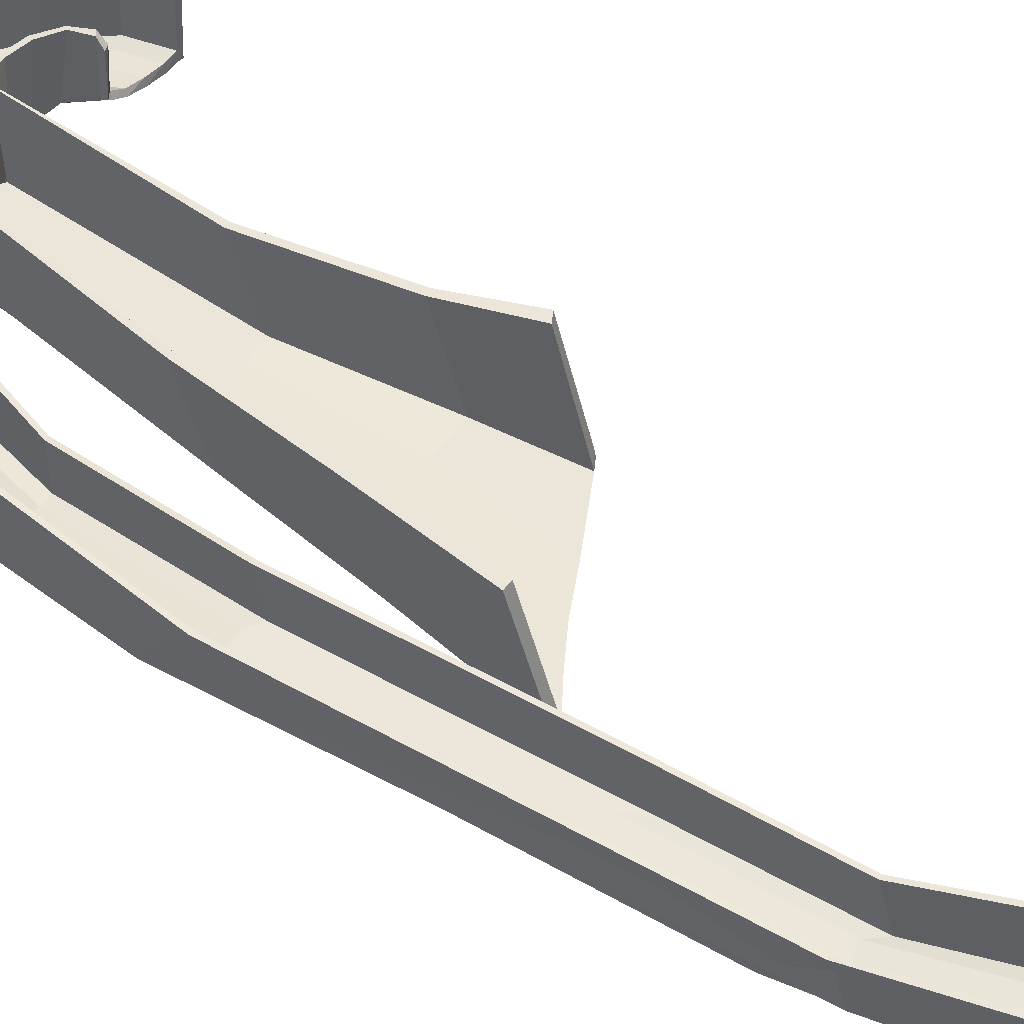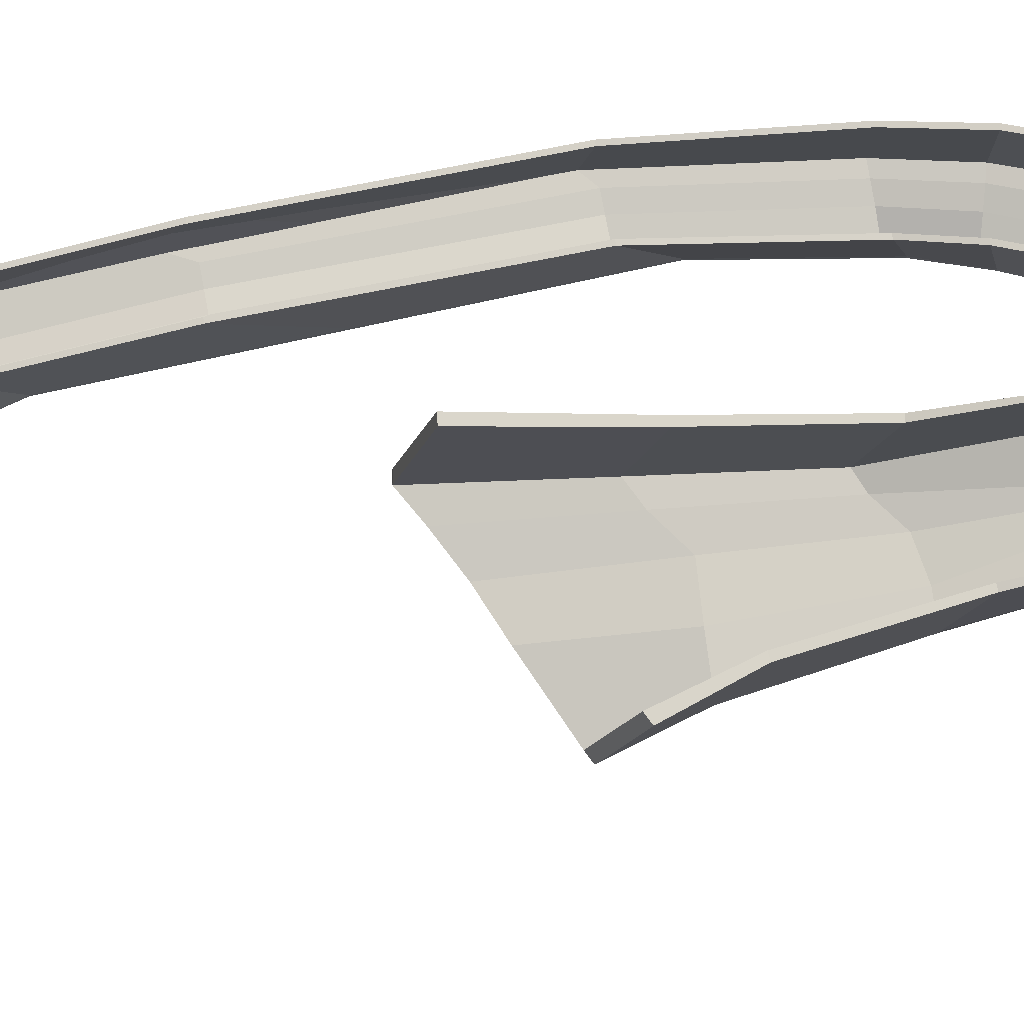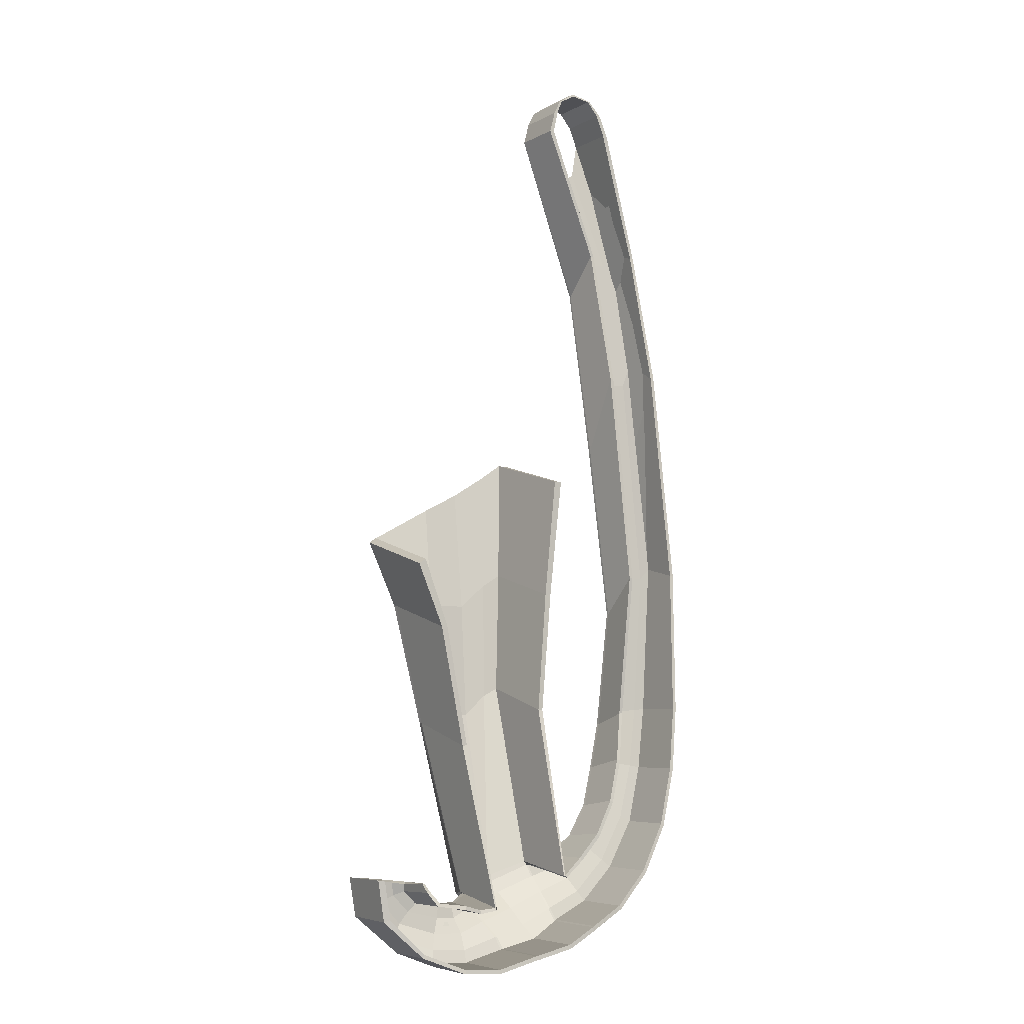
<metadata>
{"format":"obj","ext":"obj","renderer":"f3d","projection":"perspective","resolution":1024,"background":"white","views":[{"elev":48.0,"azim":-54.1,"up":"+Y"},{"elev":77.9,"azim":84.2,"up":"+Y"},{"elev":-6.1,"azim":146.9,"up":"+Z"}]}
</metadata>
<code>
o UpRamp_Cube.001
v -0.8949 -1.39 -2.732
v -0.9004 -1.311 -2.747
v 1.297 -1.326 -3.526
v 1.291 -1.247 -3.54
v -1.435 -1.934 2.681
v -1.443 -1.81 2.658
v 2.356 -1.866 0.6369
v 2.367 -1.742 0.6031
v 0.06916 -1.375 -3.335
v 0.0637 -1.296 -3.35
v 0.01799 -1.9 1.879
v 1.845 -1.58 -0.8289
v 1.84 -1.491 -0.8462
v -1.137 -1.647 -0.02659
v -1.144 -1.548 -0.04501
v 0.04165 -1.529 -0.8063
v 0.04847 -1.628 -0.7878
v -0.4321 -1.372 -2.9
v -0.7092 -1.914 2.32
v -0.4376 -1.293 -2.914
v -0.5644 -1.529 -0.2943
v -0.5576 -1.628 -0.2759
v 0.7341 -1.277 -3.513
v 0.8428 -1.863 1.461
v 0.7396 -1.356 -3.498
v 0.9131 -1.584 -0.7938
v 0.9085 -1.485 -0.8122
v 1.177 -1.254 -3.53
v 2.173 -1.893 0.7407
v 1.182 -1.333 -3.515
v 1.707 -1.588 -0.8166
v 1.691 -1.489 -0.8341
v -0.7803 -1.382 -2.728
v -1.255 -1.921 2.688
v -1 -1.538 -0.03966
v -0.9936 -1.637 -0.02123
v -0.7857 -1.303 -2.742
v 1.079 0.4043 -4.027
v 1.193 0.4114 -4.037
v 1.727 0.3873 -1.387
v 2.308 0.3628 0.005417
v -1.392 0.3061 2.085
v -1.571 0.2932 2.078
v -1.255 0.308 -0.5789
v -0.9978 0.3468 -3.244
v -1.112 0.3183 -0.5735
v 2.127 0.3357 0.1112
v 1.587 0.3788 -1.364
v -0.8831 0.3551 -3.239
v -0.9055 -0.3977 -6.697
v -0.9614 -0.2362 -6.728
v -0.9614 -0.1496 -6.74
v 0.7502 -0.4002 -7.334
v 0.717 -0.4644 -7.343
v -0.06837 -0.6309 -7.013
v -0.06745 -0.5469 -7.021
v -0.9055 -0.276 -6.715
v 0.7737 1.162 -7.544
v 0.8034 1.156 -7.554
v -0.9637 1.301 -6.93
v -0.9324 1.302 -6.939
v -4.28 -0.08947 -3.465
v -4.28 -0.006464 -3.465
v -2.997 -0.2854 -3.577
v -2.997 -0.2188 -3.577
v -2.904 -0.7713 10.66
v -2.615 -0.7875 11.11
v -1.247 -0.7713 10.51
v -2.698 0.3589 11.12
v -3.639 -0.1911 -3.521
v -3.617 -0.129 -3.27
v -2.32 -0.8148 9.652
v -2.615 0.3589 11.11
v -2.793 -0.2864 2.986
v -2.793 -0.2304 2.983
v -4.076 -0.2864 3.098
v -4.076 -0.2304 3.095
v -3.423 -0.1928 4.637
v -3.434 -0.2864 2.961
v -3.959 -0.1156 -3.493
v -2.656 -0.7609 9.916
v -3.937 -0.05779 -3.242
v -1.372 -0.7713 10.98
v -3.744 -0.1605 4.665
v -3.755 -0.2864 2.987
v -3.296 -0.256 -3.298
v -1.826 -0.7609 9.843
v -3.318 -0.2924 -3.549
v -1.455 0.3589 10.99
v -3.114 -0.2864 2.931
v -3.103 -0.16 4.609
v -3.055 -0.2529 -3.319
v -1.351 -0.7875 10.52
v -3.077 -0.2854 -3.57
v -1.372 0.3589 10.98
v -2.873 -0.2864 2.972
v -2.862 -0.1851 5.129
v -4.2 -0.08947 -3.472
v -2.801 -0.7875 10.65
v -3.985 -0.1851 5.227
v -3.996 -0.2864 3.07
v -4.178 -0.02172 -3.221
v -1.455 -0.7875 10.99
v -3.055 0.6447 -3.319
v -2.975 0.6447 -3.326
v -2.782 0.6386 4.62
v -1.247 0.3589 10.51
v -2.801 0.3589 10.65
v -2.904 0.3589 10.66
v -4.065 0.6386 4.732
v -4.258 1.145 -3.214
v -3.985 0.6386 4.727
v -1.351 0.3589 10.52
v -2.862 0.6386 4.629
v -4.178 1.145 -3.221
v -1.254 0.3297 -8.022
v -1.286 0.3448 -8.109
v -1.287 0.4553 -8.11
v -0.9671 -0.2851 -6.796
v 0.2828 0.3296 -8.301
v 0.7503 -0.1986 -7.365
v -1.016 -0.2182 -7.05
v -1.075 0.009933 -7.387
v -1.155 0.3407 -7.758
v -1.075 0.08101 -7.392
v -1.154 0.2537 -7.756
v -1.255 0.4447 -8.024
v -1.016 -0.1616 -7.057
v -0.9671 -0.4057 -6.778
v -0.9671 0.8991 -6.784
v 0.4314 -0.07384 -7.979
v -1.284 1.956 -8.107
v -1.253 1.956 -8.021
v -0.6296 0.4296 -8.363
v -0.6611 0.4584 -8.449
v -0.6593 0.5285 -8.441
v -0.1107 -0.4534 -7.138
v 0.6989 -0.4648 -7.427
v -0.2047 -0.3599 -7.376
v -0.3428 0.0066 -7.718
v -0.5043 0.2556 -8.075
v -0.5074 0.2028 -8.076
v -0.6267 0.5506 -8.362
v -0.2016 -0.3082 -7.379
v -0.1138 -0.5562 -7.124
v -0.6298 1.999 -8.441
v -0.5984 1.998 -8.354
v -3.395 -0.037 -4.503
v -3.006 0.1085 -5.604
v -2.434 0.1992 -6.491
v -1.753 0.2327 -7.097
v -2.108 0.4306 -7.717
v -2.905 0.3549 -7.017
v -3.56 0.2695 -6.028
v -3.995 0.0997 -4.816
v -4.03 1.308 -4.618
v -3.623 1.468 -5.891
v -2.97 1.63 -6.94
v -2.149 1.793 -7.688
v -1.576 -0.02709 -6.837
v -2.102 0.0926 -6.343
v -2.634 -0.006777 -5.597
v -3.024 -0.1948 -4.643
v -3.343 -0.106 -4.701
v -2.943 0.03557 -5.74
v -2.37 0.124 -6.568
v -1.717 0.1424 -7.123
v -2.097 0.4185 -7.614
v -2.903 0.3349 -6.884
v -3.546 0.2466 -5.855
v -3.951 0.07805 -4.603
v -3.712 0.04998 -4.56
v -3.315 0.1999 -5.748
v -2.702 0.2858 -6.716
v -1.943 0.3619 -7.394
v -2.735 0.8713 -4.388
v -2.389 1.07 -5.316
v -1.899 1.234 -6.041
v -1.424 1.222 -6.56
v -1.473 1.233 -6.628
v -1.966 1.234 -6.098
v -2.466 1.071 -5.352
v -2.816 0.8713 -4.402
v -2.097 1.793 -7.614
v -2.903 1.63 -6.884
v -3.546 1.468 -5.855
v -3.949 1.308 -4.603
v -2.784 -0.1882 -4.6
v -2.403 0.01311 -5.489
v -1.901 0.1125 -6.175
v -1.447 -0.09781 -6.623
v -1.398 0.008452 -6.567
v -1.834 0.2178 -6.118
v -2.326 0.08319 -5.453
v -2.702 -0.1589 -4.586
v -3.078 -0.1568 -4.445
v -2.698 0.05321 -5.46
v -2.167 0.1611 -6.266
v -1.611 0.05391 -6.814
v -2.702 -0.09607 -4.586
v -2.326 0.1675 -5.453
v -1.834 0.305 -6.118
v -1.398 0.09919 -6.574
v -3.995 0.01549 -4.816
v -3.56 0.1562 -6.028
v -2.905 0.2373 -7.017
v -2.108 0.3106 -7.717
v -2.056 0.3062 -7.643
v -2.838 0.2373 -6.961
v -3.482 0.1562 -5.992
v -3.914 0.01549 -4.802
v -1.902 0.2669 -7.423
v -2.637 0.1923 -6.793
v -3.251 0.111 -5.884
v -3.669 -0.01111 -4.759
v -1.48 -0.005251 -6.603
v -1.966 0.1826 -6.098
v -2.466 0.0749 -5.352
v -2.839 -0.151 -4.402
v -2.446 -0.5301 6.796
v -3.703 -0.5753 6.907
v -3.069 -0.5079 7.649
v -2.446 -0.5753 6.797
v -3.703 -0.5301 6.906
v -3.075 -0.5753 6.811
v -3.383 -0.4765 7.677
v -3.389 -0.5753 6.838
v -2.755 -0.4762 7.622
v -2.761 -0.5753 6.783
v -2.525 -0.5753 6.793
v -2.52 -0.4772 7.872
v -3.619 -0.4772 7.968
v -3.624 -0.5753 6.89
v -2.441 0.3262 7.614
v -3.697 0.3262 7.724
v -2.52 0.3262 7.622
v -3.619 0.3262 7.718
v -3.191 -0.1288 -0.9518
v -4.474 -0.07276 -0.8407
v -3.833 -0.1288 -0.9283
v -3.191 -0.07276 -0.953
v -4.474 -0.1288 -0.8395
v -3.815 -0.07137 -0.1076
v -4.154 -0.1288 -0.901
v -4.136 -0.04042 -0.07927
v -3.512 -0.1288 -0.9571
v -3.495 -0.04024 -0.1354
v -3.254 -0.03784 0.05995
v -3.272 -0.1288 -0.9534
v -4.394 -0.1288 -0.8551
v -4.377 -0.03784 0.1582
v -4.457 0.8223 -0.03561
v -3.174 0.8223 -0.1479
v -3.254 0.8223 -0.1401
v -4.377 0.8223 -0.04186
v -2.698 -0.7713 11.12
v -2.35 -0.7875 11.42
v -2.399 -0.7713 11.43
v -2.35 0.3589 11.42
v -1.526 0.3589 11.28
v -1.575 0.3589 11.29
v -2.399 0.3589 11.43
v -1.575 -0.7875 11.29
v -1.526 -0.7713 11.28
v -1.944 -0.7301 11.55
v -1.944 -0.7172 11.55
v -1.955 0.3137 11.5
v -1.944 0.307 11.55
v 0.133 0.3275 -8.557
v 0.1015 0.3456 -8.643
v 0.1064 0.456 -8.642
v 0.6766 -0.4357 -7.423
v 0.4398 0.02958 -7.977
v 0.216 1.945 -8.633
v 0.5493 -0.3424 -7.657
v 0.396 -0.07273 -7.966
v 0.2372 0.3284 -8.292
v 0.4018 0.02795 -7.964
v 0.2325 0.2415 -8.293
v 0.1379 0.4422 -8.556
v 0.5554 -0.2649 -7.659
v 0.6973 -0.6773 -7.384
v 0.7391 0.9166 -7.372
v 0.7441 -0.3412 -7.363
v 0.1653 1.956 -8.625
v 0.1969 1.952 -8.538
v -0.6571 0.6278 -8.456
v 2.942 -0.1238 -7.412
v 2.474 -0.1489 -7.914
v 1.703 0.06164 -8.161
v 1.074 0.1614 -8.18
v 1.003 0.3789 -8.884
v 1.75 0.2297 -8.867
v 2.574 0.04762 -8.536
v 3.536 -0.07996 -7.699
v 3.582 1.148 -7.701
v 2.802 1.45 -8.468
v 1.898 1.698 -8.837
v 1.106 1.836 -8.874
v 1.07 -0.1936 -7.855
v 1.538 -0.03883 -7.836
v 2.182 -0.1488 -7.71
v 2.659 -0.2276 -7.251
v 2.957 -0.2626 -7.391
v 2.318 -0.1973 -7.961
v 1.625 -0.004571 -8.18
v 1.033 0.05192 -8.18
v 1.059 0.3617 -8.799
v 1.833 0.2034 -8.764
v 2.724 0.02661 -8.408
v 3.45 -0.02851 -7.665
v 3.233 -0.08574 -7.548
v 2.625 -0.0754 -8.191
v 1.788 0.1529 -8.506
v 1.063 0.297 -8.531
v 2.387 0.9778 -7.11
v 2.173 1.095 -7.39
v 1.627 1.277 -7.459
v 1.219 1.208 -7.577
v 1.212 1.228 -7.657
v 1.643 1.287 -7.545
v 2.224 1.09 -7.451
v 2.452 1.023 -7.154
v 1.114 1.834 -8.785
v 1.883 1.698 -8.75
v 2.773 1.451 -8.394
v 3.476 1.226 -7.651
v 2.439 -0.1435 -7.156
v 2.039 -0.1085 -7.526
v 1.484 -0.1468 -7.594
v 1.089 -0.2878 -7.603
v 1.108 -0.1629 -7.525
v 1.481 -0.0569 -7.512
v 1.995 -0.03361 -7.458
v 2.368 -0.08895 -7.123
v 2.644 -0.1251 -7.291
v 2.29 -0.09139 -7.665
v 1.615 0.02549 -7.817
v 1.112 -0.08298 -7.858
v 2.372 -0.002692 -7.119
v 2.001 0.04699 -7.45
v 1.489 0.03419 -7.513
v 1.116 -0.06988 -7.53
v 3.531 -0.2171 -7.703
v 2.569 -0.0645 -8.538
v 1.745 0.1124 -8.868
v 0.9978 0.2592 -8.885
v 1.006 0.2526 -8.796
v 1.73 0.1118 -8.782
v 2.533 -0.06546 -8.461
v 3.461 -0.21 -7.661
v 1.021 0.2064 -8.528
v 1.685 0.06544 -8.524
v 2.447 -0.0964 -8.241
v 3.249 -0.2513 -7.542
v 1.128 -0.1668 -7.607
v 1.549 -0.04376 -7.572
v 2.13 -0.0389 -7.486
v 2.421 -0.03501 -7.204
v 0.5897 -0.2574 -7.671
v 0.1497 0.3351 -8.652
v 0.1545 0.4432 -8.651
v 0.5809 -0.3392 -7.668
v 0.1875 0.4296 -8.565
v 0.7701 1.179 -7.608
v 0.2463 1.941 -8.547
v 0.18 0.3226 -8.566
v 0.2754 0.2403 -8.302
v 0.7078 -0.3983 -7.437
v -1.113 0.08574 -7.378
v -1.324 1.948 -8.083
v -1.111 0.008963 -7.374
v -1.191 0.3431 -7.736
v -0.9971 -0.3214 -6.782
v -1.051 -0.1516 -7.045
v -1.323 0.3365 -8.086
v -1.324 0.4448 -8.087
v -1.049 -0.2086 -7.039
v -1.294 0.435 -8
v -0.9994 1.304 -6.977
v -1.291 1.948 -7.997
v -1.291 0.327 -8
v -1.188 0.2537 -7.735
v -0.9994 -0.2563 -6.791
v 2.469 0.04467 -7.044
v 2.71 -0.06985 -7.005
v 2.379 -0.02334 -6.999
v 2.38 0.04901 -6.993
v 2.47 0.8548 -6.985
v 3.369 -0.2228 -6.887
v 3.036 -0.2232 -6.923
v 3.623 1.255 -6.843
v 3.741 1.177 -6.821
v 2.701 -0.1785 -6.963
v 2.459 -0.07671 -6.993
v 3.616 -0.1736 -6.863
v 3.7 -0.05633 -6.85
v 3.698 -0.1815 -6.855
v 2.39 0.7947 -6.98
v 3.358 -0.06225 -6.902
v 3.608 0.000347 -6.873
v 3.034 -0.08333 -6.949
f 10 23 56
f 12 13 8 7
f 34 6 5
f 14 15 2 1
f 36 34 5 14
f 28 32 48 38
f 27 23 10 16
f 26 24 11 17
f 3 30 282 54
f 25 26 17 9
f 24 27 16 11
f 13 4 39 40
f 33 36 14 1
f 5 6 15 14
f 3 4 13 12
f 9 17 22 18
f 11 16 21 19
f 49 37 57 61
f 16 10 20 21
f 17 11 19 22
f 29 32 27 24
f 30 31 26 25
f 31 29 24 26
f 32 28 23 27
f 38 39 59 58
f 20 10 56
f 12 7 29 31
f 7 8 29
f 3 12 31 30
f 15 6 43 44
f 2 45 60 52
f 25 9 55
f 18 22 36 33
f 19 21 35 34
f 21 20 37 35
f 22 19 34 36
f 46 49 45 44
f 42 46 44 43
f 40 39 38 48
f 41 40 48 47
f 2 15 44 45
f 34 35 46 42
f 29 8 41 47
f 6 34 42 43
f 32 29 47 48
f 8 13 40 41
f 37 20 56 57
f 35 37 49 46
f 50 57 56 55
f 57 52 60 61
f 55 56 53 54
f 51 52 57 50
f 53 58 59
f 39 4 53 59
f 33 1 51 50
f 1 2 52 51
f 18 33 50 55
f 30 25 55 282
f 45 49 61 60
f 9 18 55
f 28 38 58 53
f 4 3 54 53
f 23 28 53 56
f 370 375 128 125
f 223 220 68
f 103 83 264 263
f 242 239 63 62
f 233 99 66 221
f 248 97 114 254
f 247 86 71 243
f 229 87 72 225
f 113 93 103 89
f 51 374 129 50
f 246 90 79 240
f 228 91 78 222
f 241 65 105 253
f 250 101 76 242
f 221 224 77 76
f 238 241 75 74
f 240 79 85 244
f 222 78 84 226
f 381 379 127 133
f 243 71 82 245
f 225 72 81 227
f 108 109 69 73
f 231 97 91 228
f 249 96 90 246
f 107 113 89 95
f 230 93 87 229
f 248 92 86 247
f 380 60 61 130
f 373 370 125 124
f 223 68 93 230
f 66 99 67 256
f 238 74 96 249
f 224 66 109 235
f 377 371 132 118
f 378 372 123 122
f 244 85 101 250
f 226 84 100 232
f 245 82 102 251
f 227 81 99 233
f 256 67 257 258
f 255 115 111 252
f 237 112 110 235
f 253 105 104 254
f 234 106 114 236
f 239 77 110 252
f 232 100 112 237
f 93 68 83 103
f 68 107 95 83
f 231 93 113 236
f 220 75 106 234
f 379 373 124 127
f 251 102 115 255
f 124 125 140 141
f 122 123 140 139
f 129 122 139 145
f 343 332 284 121
f 125 128 144 140
f 119 57 56 137
f 126 116 134 142
f 57 119 130 61
f 382 376 117 116
f 376 377 118 117
f 383 382 116 126
f 374 378 122 129
f 371 381 133 132
f 372 383 126 123
f 384 380 130 119
f 375 384 119 128
f 145 137 56 55
f 142 141 140
f 134 143 141 142
f 140 144 139
f 143 136 146 147
f 139 144 137 145
f 135 136 143 134
f 132 133 147 146
f 128 119 137 144
f 118 132 146 136
f 50 129 145 55
f 123 126 142 140
f 133 127 143 147
f 116 117 135 134
f 127 124 141 143
f 117 118 136 135
f 86 92 219 196
f 196 219 218 197
f 197 218 217 198
f 198 217 216 199
f 65 64 195 200
f 200 195 194 201
f 201 194 193 202
f 202 193 192 203
f 92 104 183 219
f 219 183 182 218
f 218 182 181 217
f 217 181 180 216
f 70 80 215 164
f 164 215 214 165
f 165 214 213 166
f 166 213 212 167
f 111 115 187 156
f 156 187 186 157
f 157 186 185 158
f 158 185 184 159
f 94 88 163 188
f 188 163 162 189
f 189 162 161 190
f 190 161 160 191
f 80 98 211 215
f 215 211 210 214
f 214 210 209 213
f 213 209 208 212
f 62 63 155 204
f 204 155 154 205
f 205 154 153 206
f 206 153 152 207
f 98 62 204 211
f 211 204 205 210
f 210 205 206 209
f 209 206 207 208
f 105 65 200 176
f 176 200 201 177
f 177 201 202 178
f 178 202 203 179
f 102 82 172 171
f 171 172 173 170
f 170 173 174 169
f 169 174 175 168
f 88 70 164 163
f 163 164 165 162
f 162 165 166 161
f 161 166 167 160
f 63 111 156 155
f 155 156 157 154
f 154 157 158 153
f 153 158 159 152
f 82 71 148 172
f 172 148 149 173
f 173 149 150 174
f 174 150 151 175
f 104 105 176 183
f 183 176 177 182
f 182 177 178 181
f 181 178 179 180
f 115 102 171 187
f 187 171 170 186
f 186 170 169 185
f 185 169 168 184
f 64 94 188 195
f 195 188 189 194
f 194 189 190 193
f 193 190 191 192
f 71 86 196 148
f 148 196 197 149
f 149 197 198 150
f 150 198 199 151
f 68 220 234 107
f 97 231 236 114
f 99 232 237 108
f 107 234 236 113
f 108 237 235 109
f 85 227 233 101
f 81 226 232 99
f 77 224 235 110
f 74 223 230 96
f 96 230 229 90
f 93 231 228 87
f 79 225 227 85
f 72 222 226 81
f 66 224 221
f 87 228 222 72
f 90 229 225 79
f 101 233 221 76
f 74 75 220 223
f 100 251 255 112
f 63 239 252 111
f 106 253 254 114
f 112 255 252 110
f 84 245 251 100
f 80 244 250 98
f 64 238 249 94
f 97 248 247 91
f 94 249 246 88
f 78 243 245 84
f 70 240 244 80
f 64 65 241 238
f 98 250 242 62
f 75 241 253 106
f 88 246 240 70
f 91 247 243 78
f 92 248 254 104
f 76 77 239 242
f 109 66 256 69
f 99 108 73 67
f 259 262 268 267
f 264 260 268 266
f 95 89 261 260
f 83 95 260 264
f 89 103 263 261
f 67 73 259 257
f 69 256 258 262
f 73 69 262 259
f 266 265 267 268
f 260 261 267 268
f 258 257 265 266
f 263 264 266 265
f 261 263 265 267
f 262 258 266 268
f 257 259 267 265
f 273 360 281 278
f 284 138 282 54
f 366 364 280 286
f 365 59 58 283
f 120 273 278 277
f 362 274 285 271
f 363 131 276 275
f 364 120 277 280
f 277 278 140 141
f 275 276 140 139
f 282 275 139 145
f 339 356 369 360
f 278 281 144 140
f 272 53 56 137
f 279 269 134 142
f 53 272 283 58
f 59 121 53 58
f 367 361 270 269
f 361 362 271 270
f 368 367 269 279
f 138 363 275 282
f 274 366 286 285
f 131 368 279 276
f 369 365 283 272
f 121 284 54 53
f 360 369 272 281
f 143 287 146 147
f 135 287 143 134
f 285 286 147 146
f 281 272 137 144
f 271 285 146 287
f 54 282 145 55
f 276 279 142 140
f 286 280 143 147
f 269 270 135 134
f 280 277 141 143
f 270 271 287 135
f 336 359 358 337
f 337 358 357 338
f 338 357 356 339
f 340 335 334 341
f 341 334 333 342
f 342 333 332 343
f 359 323 322 358
f 358 322 321 357
f 357 321 320 356
f 304 355 354 305
f 305 354 353 306
f 306 353 352 307
f 296 327 326 297
f 297 326 325 298
f 298 325 324 299
f 328 303 302 329
f 329 302 301 330
f 330 301 300 331
f 355 351 350 354
f 354 350 349 353
f 353 349 348 352
f 344 295 294 345
f 345 294 293 346
f 346 293 292 347
f 351 344 345 350
f 350 345 346 349
f 349 346 347 348
f 316 340 341 317
f 317 341 342 318
f 318 342 343 319
f 311 312 313 310
f 310 313 314 309
f 309 314 315 308
f 303 304 305 302
f 302 305 306 301
f 301 306 307 300
f 295 296 297 294
f 294 297 298 293
f 293 298 299 292
f 312 288 289 313
f 313 289 290 314
f 314 290 291 315
f 323 316 317 322
f 322 317 318 321
f 321 318 319 320
f 327 311 310 326
f 326 310 309 325
f 325 309 308 324
f 335 328 329 334
f 334 329 330 333
f 333 330 331 332
f 288 336 337 289
f 289 337 338 290
f 290 338 339 291
f 356 320 365 369
f 307 352 368 131
f 299 324 366 274
f 331 300 363 138
f 352 348 367 368
f 347 292 362 361
f 348 347 361 367
f 319 343 121 59
f 308 315 120 364
f 300 307 131 363
f 292 299 274 362
f 315 291 273 120
f 320 319 59 365
f 324 308 364 366
f 332 331 138 284
f 291 339 360 273
f 199 216 384 375
f 203 192 51 52
f 216 180 380 384
f 167 212 383 372
f 159 184 381 371
f 191 160 378 374
f 212 208 382 383
f 207 152 377 376
f 208 207 376 382
f 179 203 52 60
f 168 175 373 379
f 160 167 372 378
f 152 159 371 377
f 175 151 370 373
f 180 179 60 380
f 184 168 379 381
f 192 191 374 51
f 151 199 375 370
f 323 359 385 389
f 288 312 400 402
f 359 336 386 385
f 304 303 394 391
f 316 340 388 399
f 295 344 398 397
f 303 328 395 394
f 328 335 387 395
f 355 304 391 390
f 323 316 399 389
f 335 340 388 387
f 296 295 397 393
f 312 311 401 400
f 344 351 396 398
f 351 355 390 396
f 336 288 402 386
f 397 398 396
f 390 401 396
f 391 400 390
f 400 401 390
f 393 397 401
f 386 394 395
f 395 387 385
f 393 401 392
f 391 394 402
f 400 391 402
f 402 394 386
f 386 395 385
f 385 387 388
f 389 385 388
f 399 388 389
f 401 397 396
f 311 327 392 401
f 327 296 393 392

</code>
